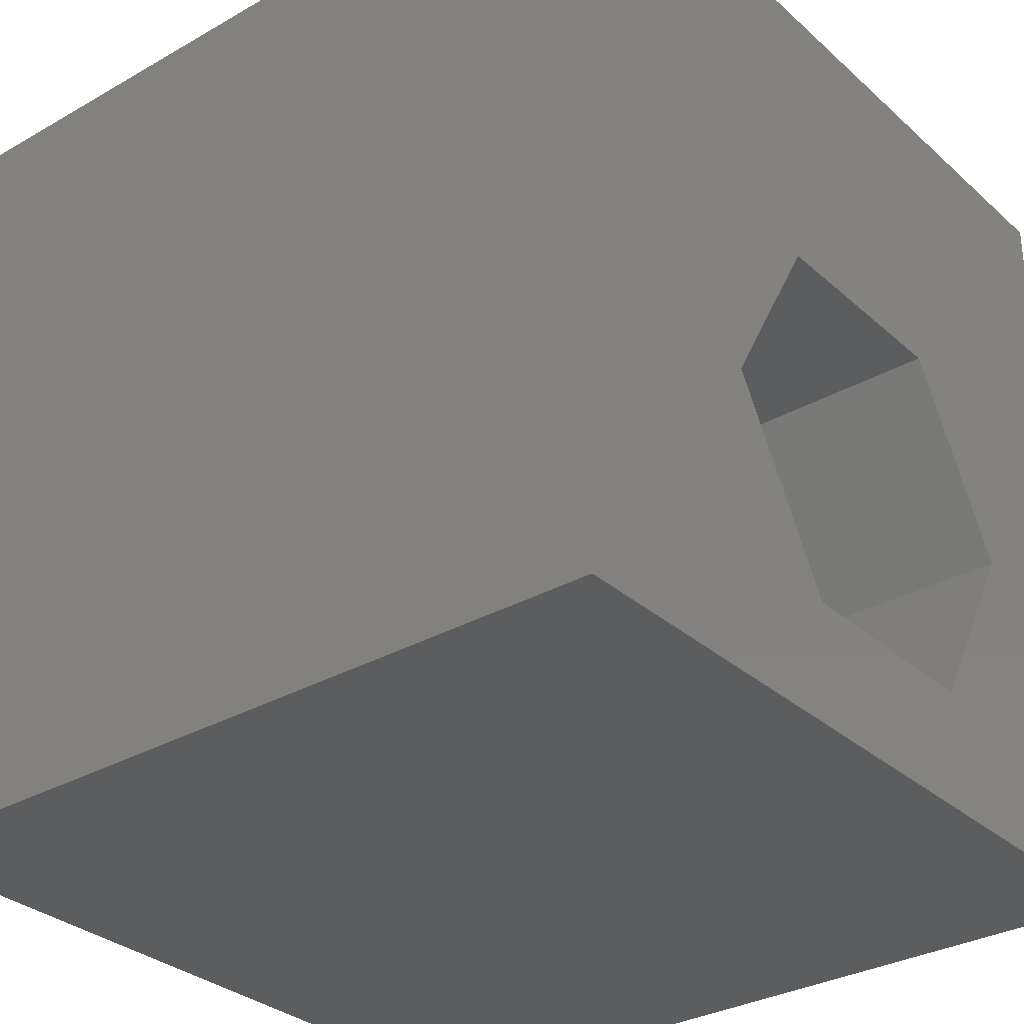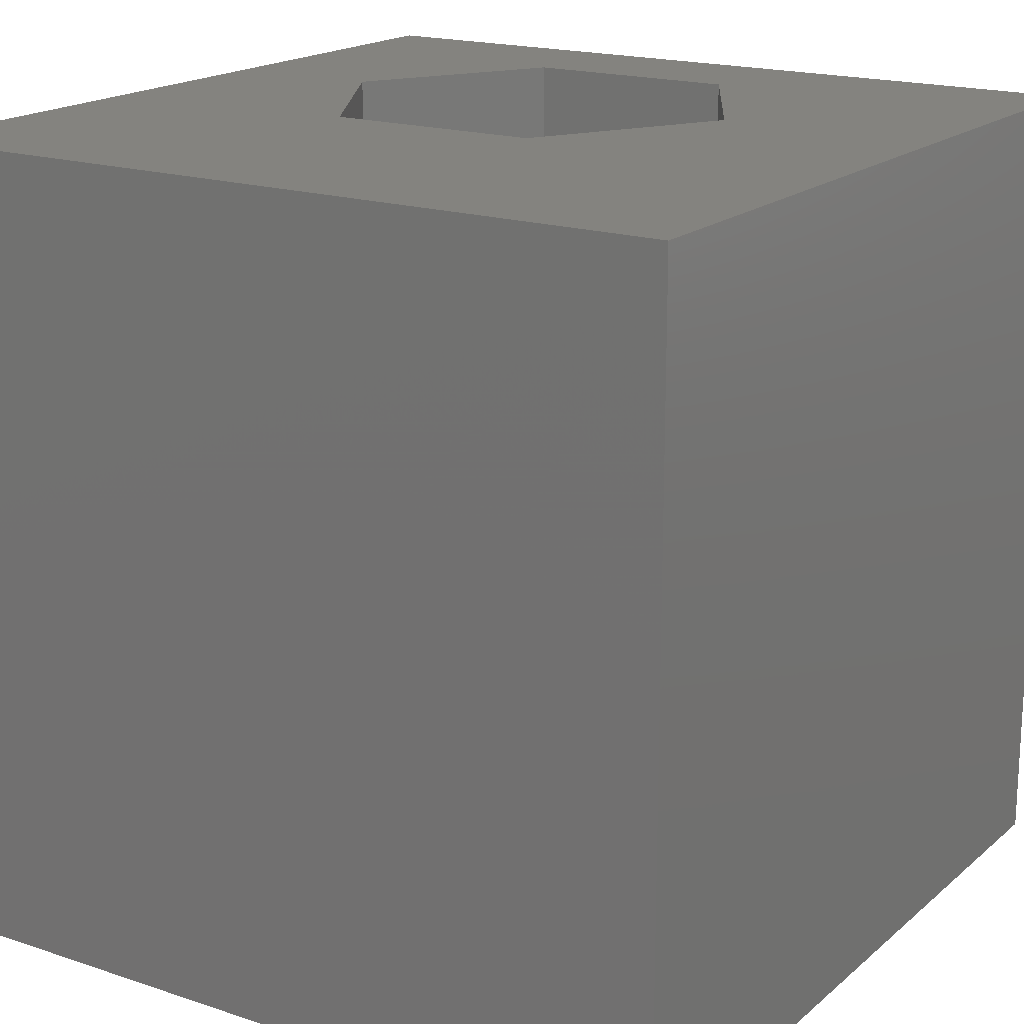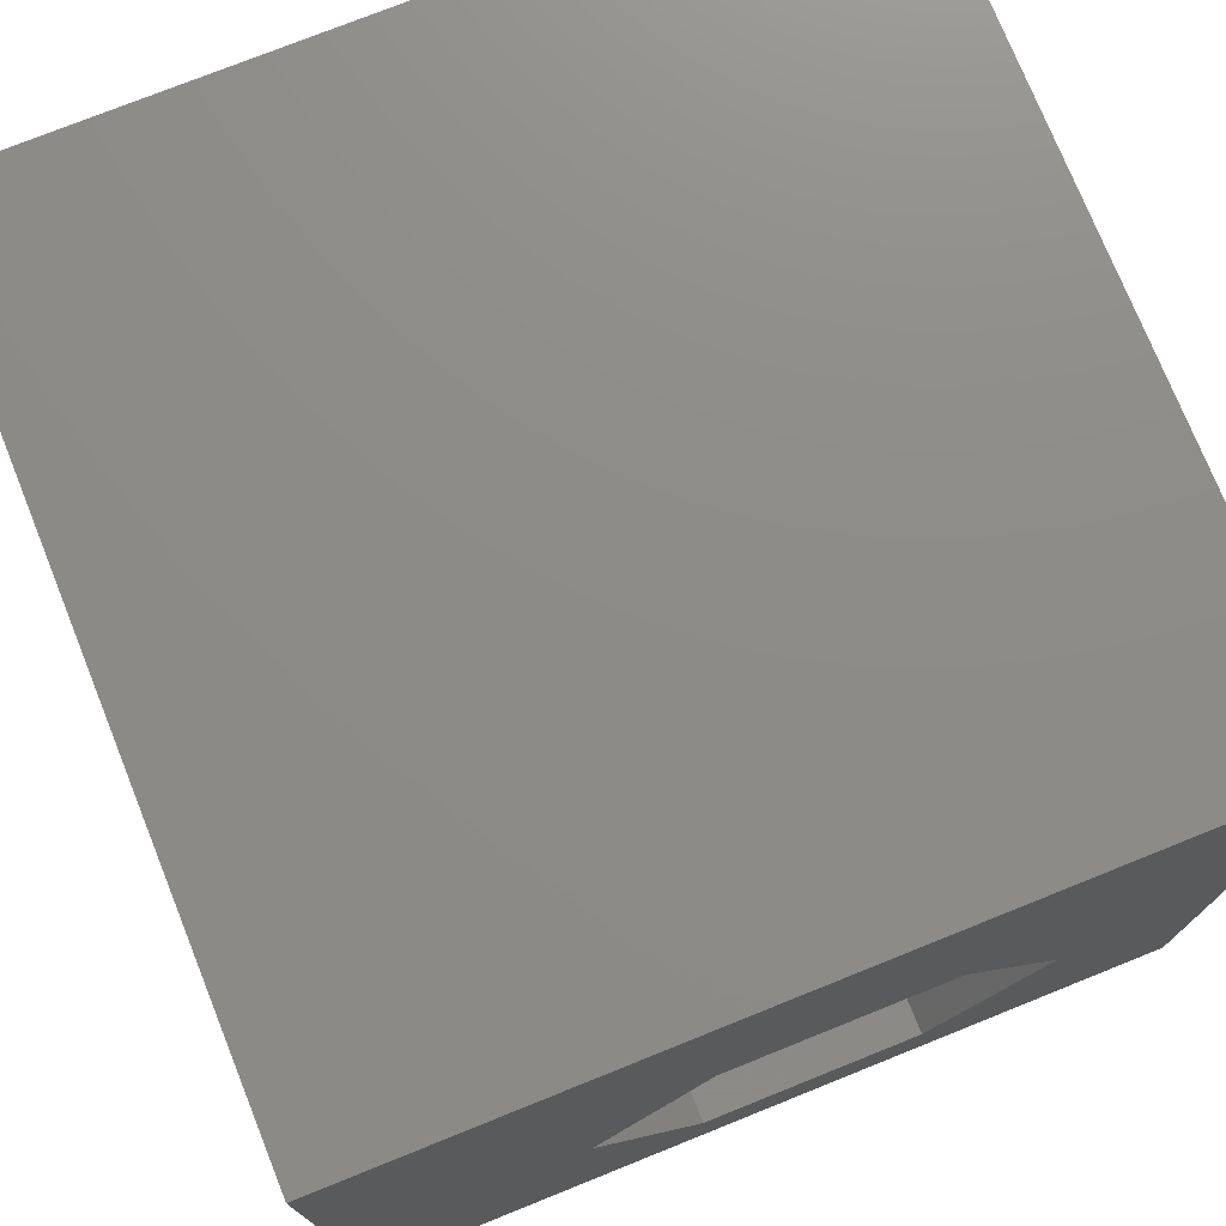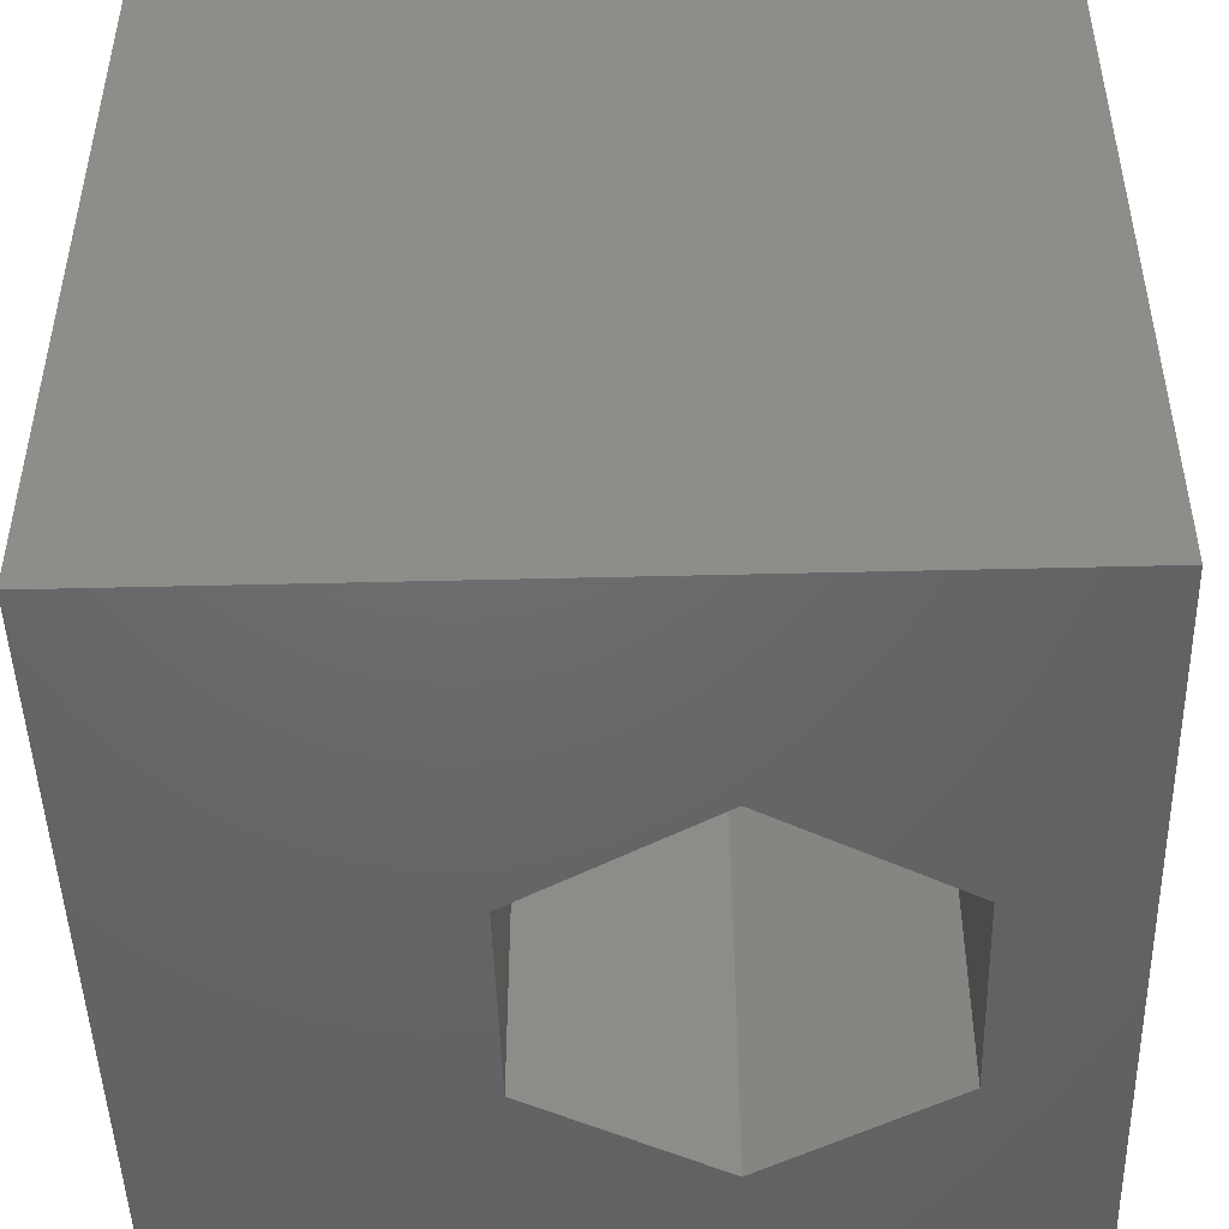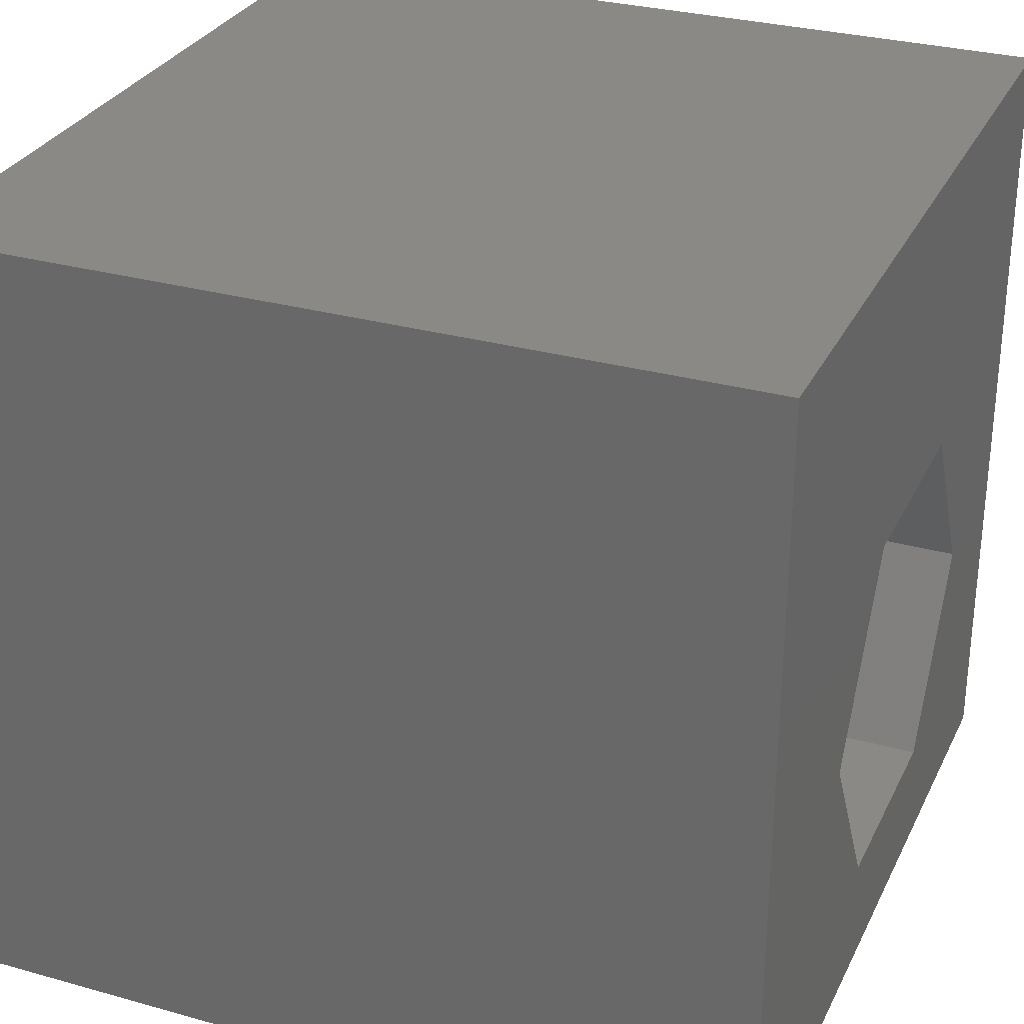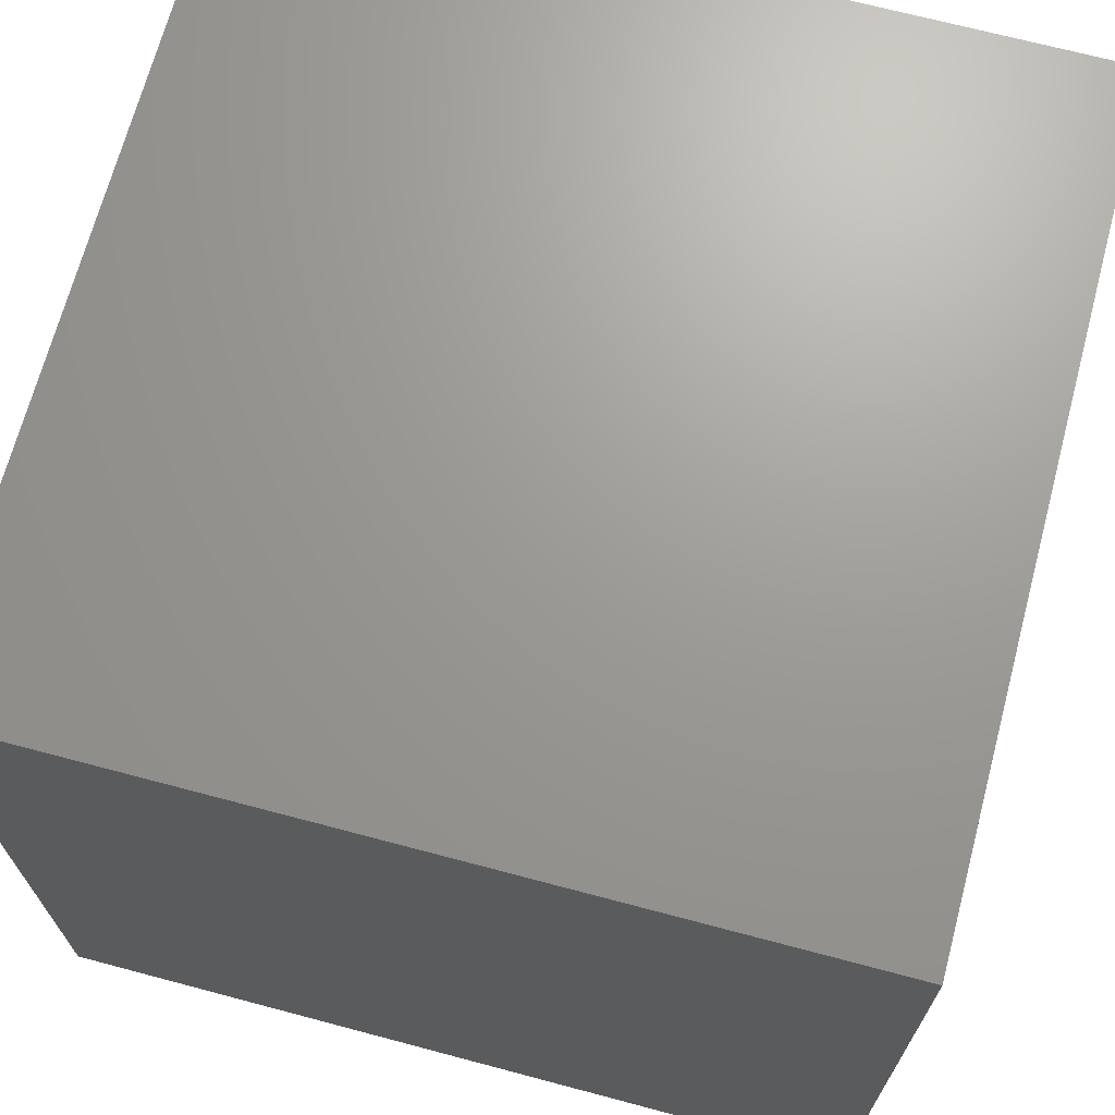
<metadata>
{"format":"stl","ext":"stl","renderer":"f3d","projection":"perspective","resolution":1024,"background":"white","views":[{"elev":-31.6,"azim":-51.1,"up":"+Y"},{"elev":18.2,"azim":-147.2,"up":"+Z"},{"elev":75.2,"azim":-21.9,"up":"+Y"},{"elev":-47.5,"azim":-88.4,"up":"+Z"},{"elev":29.9,"azim":-67.8,"up":"+Y"},{"elev":69.2,"azim":104.9,"up":"+Y"}]}
</metadata>
<code>
# stl→obj: 20 verts, 40 faces
v 0 10 10
v 0 10 0
v 0 0 10
v 0 0 0
v 10 10 10
v 8.077 3.81 10
v 10 0 10
v 6.746 1.503 10
v 4.082 1.503 10
v 2.75 3.81 10
v 4.082 6.117 10
v 6.746 6.117 10
v 10 10 0
v 10 0 0
v 8.077 3.81 0
v 6.746 6.117 0
v 4.082 6.117 0
v 2.75 3.81 0
v 4.082 1.503 0
v 6.746 1.503 0
f 1 2 3
f 3 2 4
f 5 6 7
f 7 6 8
f 7 8 3
f 8 9 3
f 3 9 10
f 3 10 1
f 1 10 11
f 1 11 5
f 5 11 12
f 5 12 6
f 13 5 14
f 14 5 7
f 14 15 13
f 13 15 16
f 13 16 2
f 16 17 2
f 2 17 18
f 2 18 4
f 4 18 19
f 4 19 14
f 14 19 20
f 14 20 15
f 5 13 1
f 1 13 2
f 14 7 4
f 4 7 3
f 18 17 10
f 10 17 11
f 17 16 11
f 11 16 12
f 16 15 12
f 12 15 6
f 15 20 6
f 6 20 8
f 20 19 8
f 8 19 9
f 19 18 9
f 9 18 10

</code>
